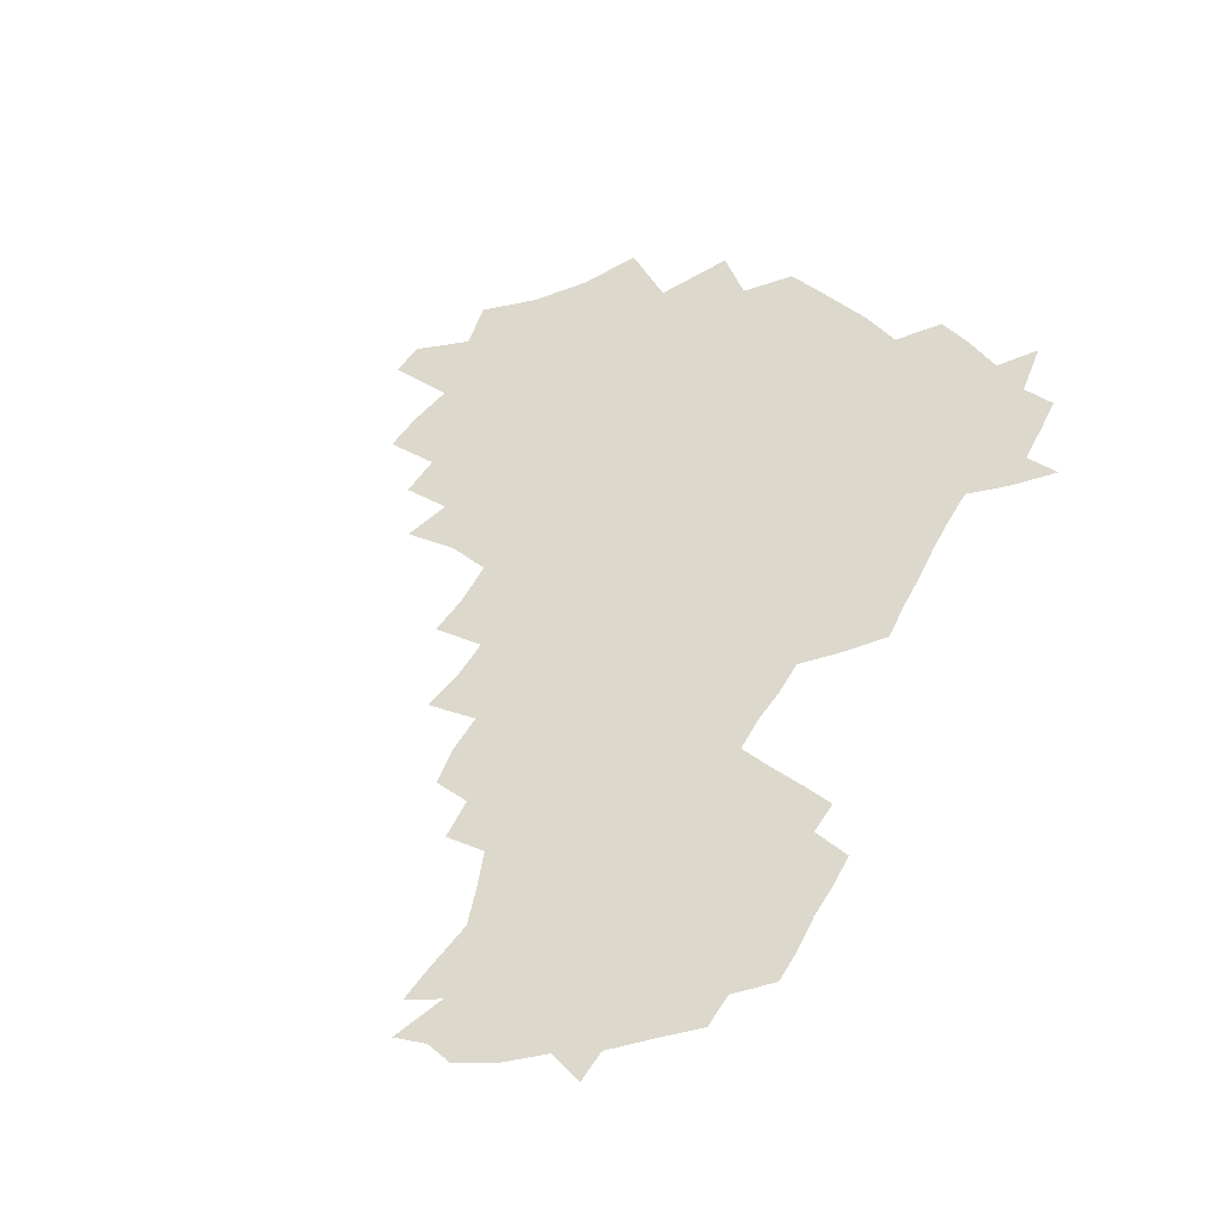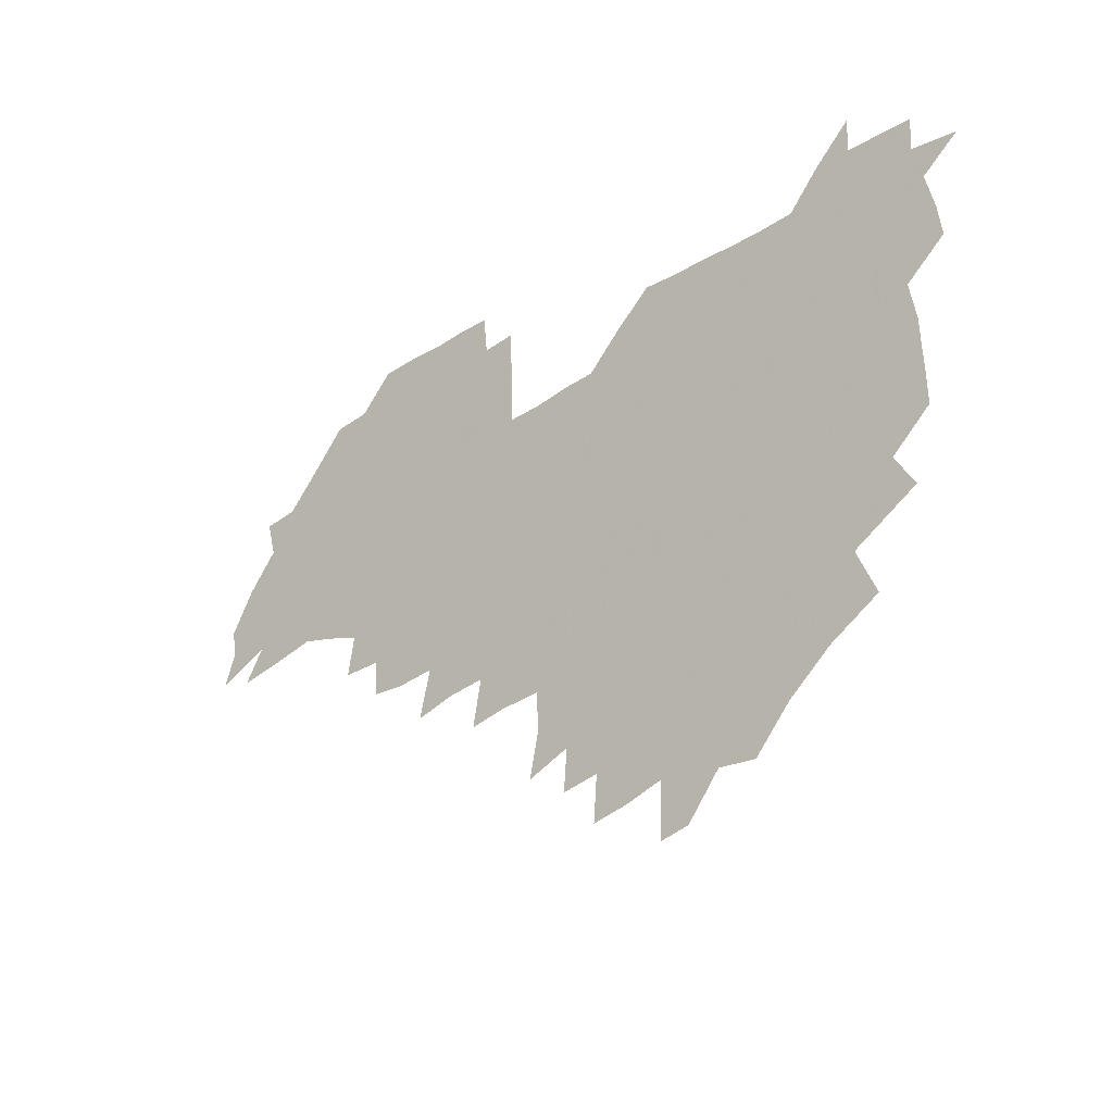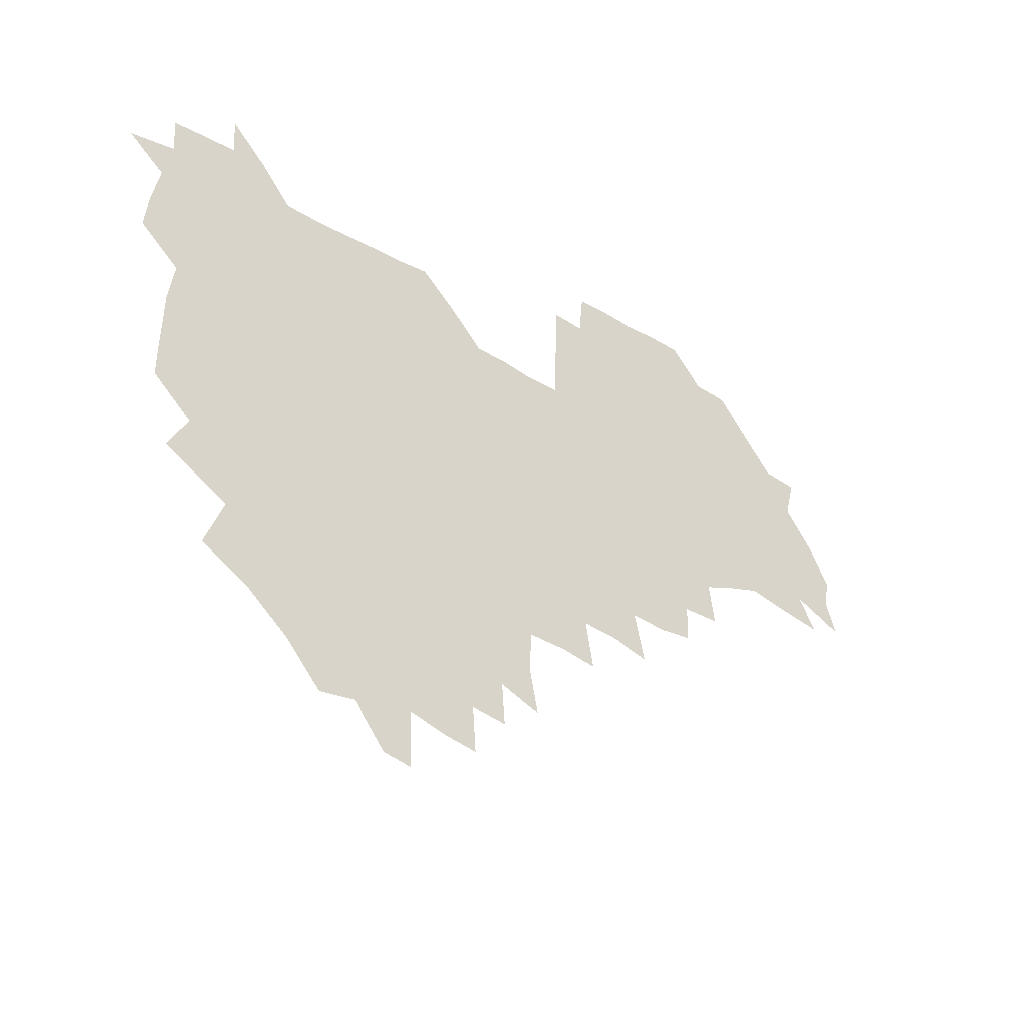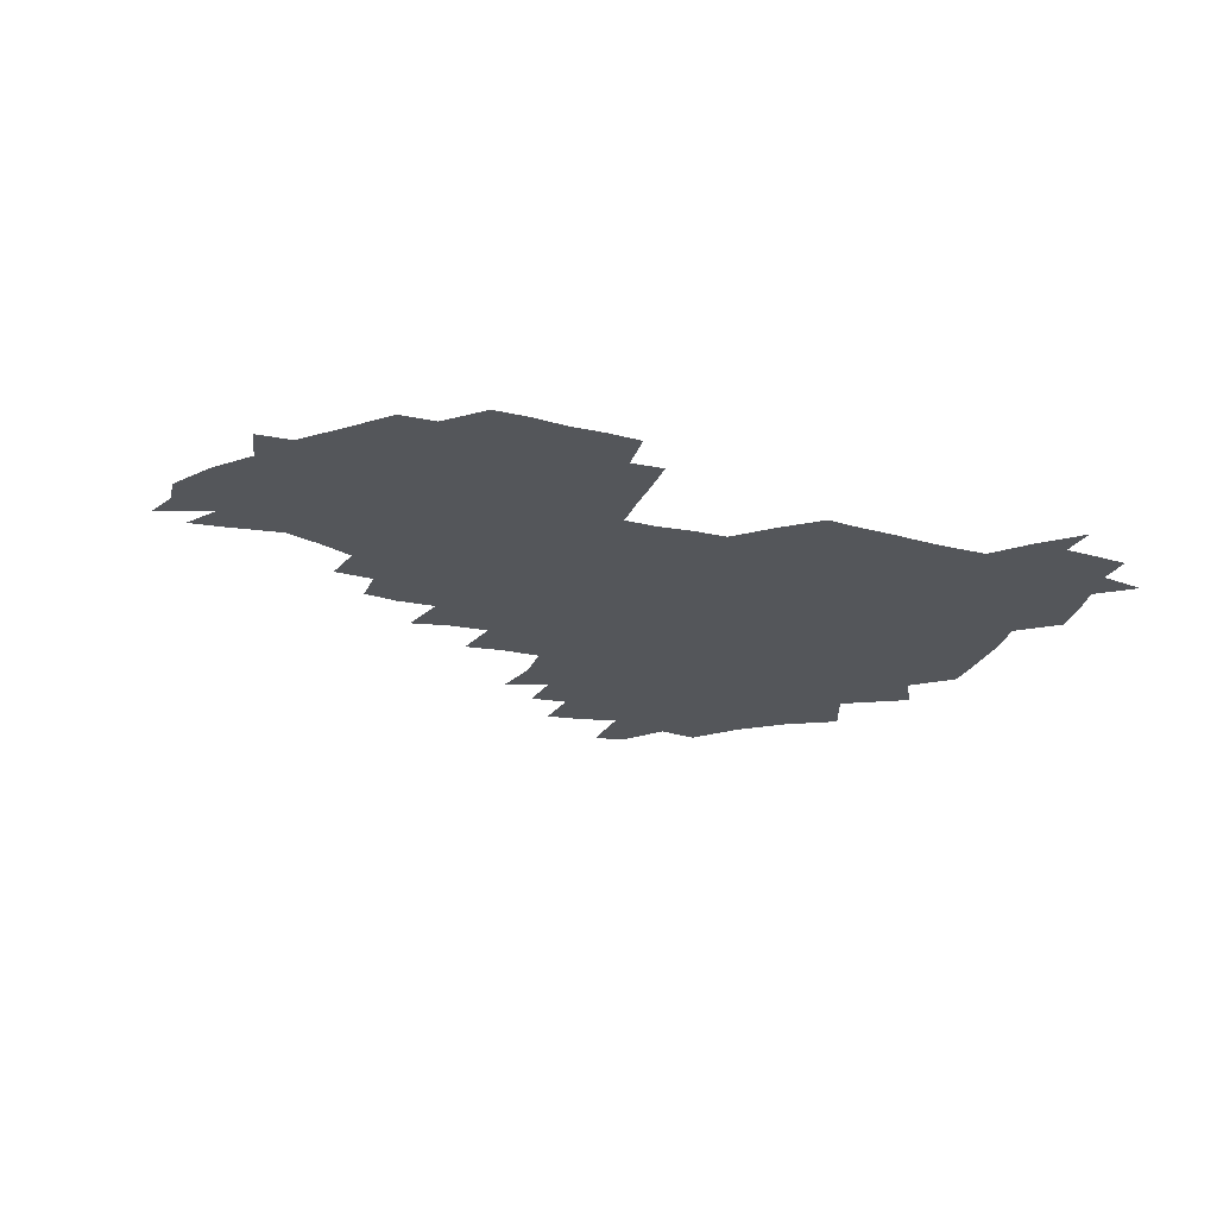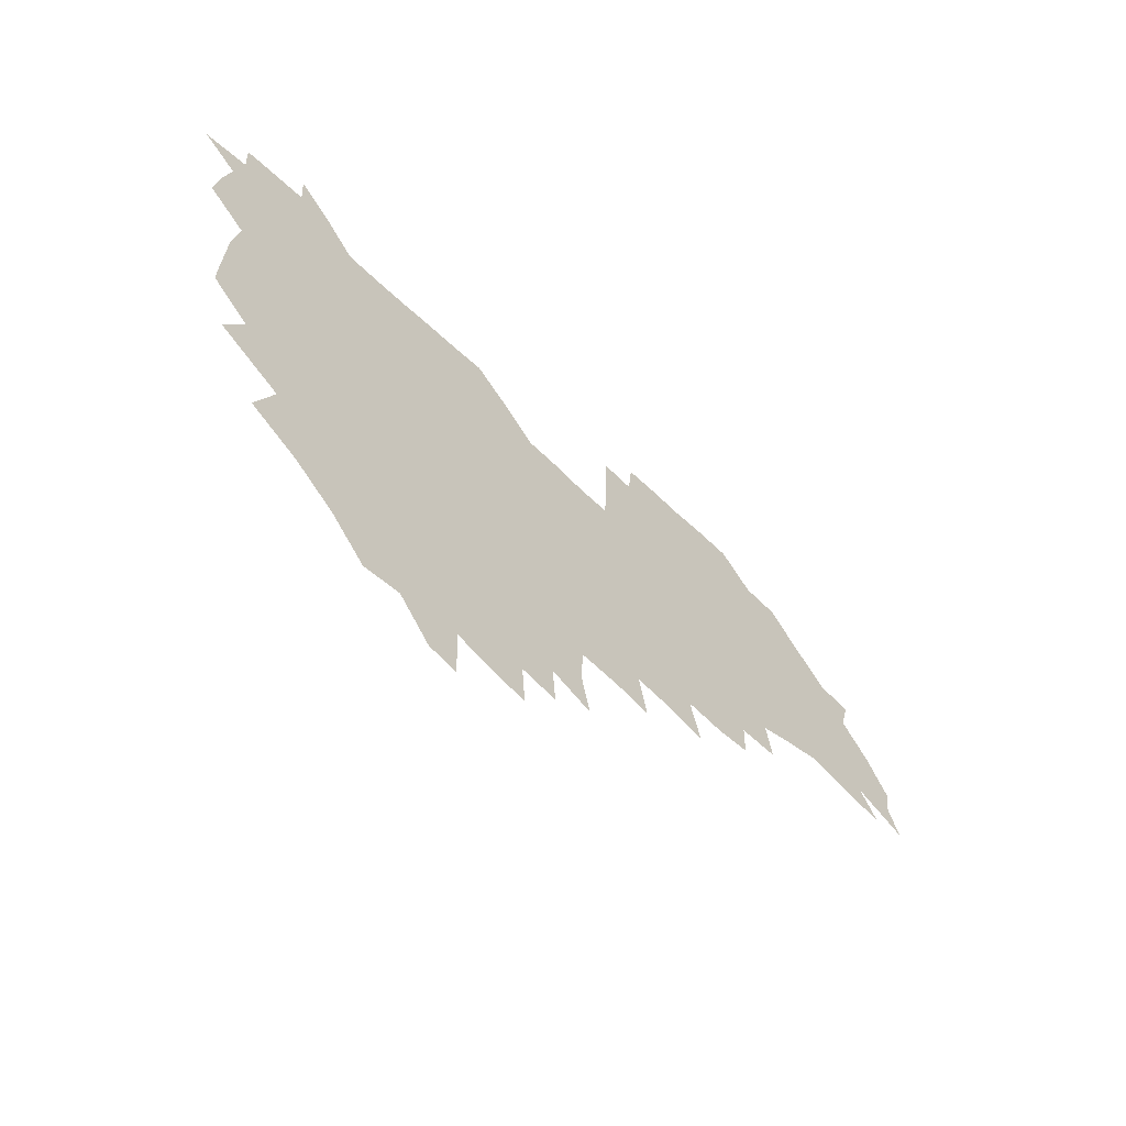
<metadata>
{"format":"obj","ext":"obj","renderer":"f3d","projection":"perspective","resolution":1024,"background":"white","views":[{"elev":72.7,"azim":120.0,"up":"+Z"},{"elev":-31.1,"azim":-137.9,"up":"+Y"},{"elev":-33.5,"azim":-38.7,"up":"+Y"},{"elev":-25.6,"azim":157.7,"up":"+Z"},{"elev":-61.0,"azim":-44.3,"up":"+Y"}]}
</metadata>
<code>
v 209 266.4 0
v 219.1 223.1 0
v 221 237.2 0
v 225 253.6 0
v 229.1 269.3 0
v 228.5 283.8 0
v 232.1 153.3 0
v 232.4 165.7 0
v 233 178.5 0
v 233.5 192.2 0
v 236.5 208.6 0
v 238.7 224.5 0
v 239 239.4 0
v 240.7 254.7 0
v 242.5 270.1 0
v 242.8 284.6 0
v 240.3 123.3 0
v 249.4 138.1 0
v 253 152.3 0
v 253.7 166.1 0
v 252.2 180.1 0
v 252.2 194.6 0
v 252.4 209.4 0
v 255.3 225.1 0
v 254.5 239.9 0
v 254.8 254.8 0
v 255.7 269.6 0
v 257.7 285 0
v 256.8 300.4 0
v 259.7 86.66 0
v 268.6 106.9 0
v 269.7 122.8 0
v 275.3 138.5 0
v 277.7 152.7 0
v 274.4 167 0
v 270.9 181.2 0
v 267.7 195.4 0
v 269.5 210.2 0
v 270.7 225.3 0
v 270.4 240.2 0
v 271 255.2 0
v 272 270.2 0
v 272.7 285.2 0
v 281.6 73.93 0
v 287.7 93.64 0
v 288 108.3 0
v 288.9 123.5 0
v 290.9 138.6 0
v 290.2 152.4 0
v 291.9 166.8 0
v 288.6 181.5 0
v 286 196.1 0
v 285.6 210.7 0
v 284.3 225.4 0
v 285.2 240.1 0
v 285.3 254.9 0
v 286.5 269.5 0
v 300.4 58.69 0
v 303.1 78.86 0
v 302.4 93.14 0
v 303.4 108.6 0
v 304.1 123.6 0
v 305.4 138.7 0
v 304.4 152.4 0
v 306 166.8 0
v 306.1 181 0
v 303.2 195.9 0
v 302.9 210.5 0
v 302 225.4 0
v 300.9 240.1 0
v 301.1 254.7 0
v 301.1 269 0
v 316.2 41.07 0
v 317.8 63.15 0
v 317.8 79.13 0
v 317.7 93.94 0
v 317.9 108.7 0
v 318.4 123.6 0
v 320 139.4 0
v 320.5 153.5 0
v 319.6 167 0
v 319.5 181.3 0
v 319.7 195.7 0
v 318.7 210.3 0
v 319.2 224.8 0
v 317.5 239.8 0
v 316.6 254.6 0
v 315.9 269.1 0
v 333 42.99 0
v 332.6 65.19 0
v 332.6 80.33 0
v 332.2 94.43 0
v 333.2 110.5 0
v 333 124.4 0
v 333.1 138.4 0
v 333.2 152.9 0
v 334.2 167.7 0
v 333.9 181.5 0
v 333.7 195.6 0
v 332.9 210.4 0
v 332.8 225 0
v 332.7 239.6 0
v 332.3 254.2 0
v 330.5 270 0
v 347.5 25.21 0
v 346.9 47.53 0
v 346.5 64.96 0
v 346.7 80.9 0
v 346.5 94.57 0
v 346.8 110.3 0
v 346.7 123.5 0
v 347 138.6 0
v 347.2 153.5 0
v 347.4 168 0
v 347.5 181.6 0
v 347.2 196 0
v 347.1 210.5 0
v 346.6 225.1 0
v 347.2 239.5 0
v 346.7 254.2 0
v 345.6 270.2 0
v 360.4 22.8 0
v 359.7 46.87 0
v 360.8 62.02 0
v 360.6 79.74 0
v 360.6 94.84 0
v 360.7 109.6 0
v 360.9 124 0
v 361 138.4 0
v 361.2 152.8 0
v 361.4 167.3 0
v 361.4 181.7 0
v 361.4 196.1 0
v 361.4 210.6 0
v 361.5 225.1 0
v 361.3 239.9 0
v 360.8 254.8 0
v 360.6 271.2 0
v 361 286 0
v 376.5 42.16 0
v 375.5 61.31 0
v 374.6 80.29 0
v 375 93.97 0
v 375.1 108.5 0
v 375 123.6 0
v 375.6 137.5 0
v 375.7 152.2 0
v 375.5 167.7 0
v 375.6 181.8 0
v 375.7 196.1 0
v 375.8 210.7 0
v 375.8 225.3 0
v 376.4 241.5 0
v 376.6 257.4 0
v 392 39.52 0
v 390.5 59.26 0
v 389.4 77.93 0
v 389.4 93.05 0
v 389.4 108.1 0
v 389.7 122.6 0
v 390.5 136.6 0
v 390.6 151.3 0
v 389.5 167.9 0
v 389.7 182 0
v 390.1 196.2 0
v 390.3 210.7 0
v 390.5 225.4 0
v 391.5 242.7 0
v 406.9 56.83 0
v 405.4 75.04 0
v 403.8 92.07 0
v 405.1 106.3 0
v 405.2 121.2 0
v 405.9 135.8 0
v 405.5 151.1 0
v 405.3 166.4 0
v 404.9 181.5 0
v 404.6 196.3 0
v 404.8 210.7 0
v 405 225 0
v 406.2 242.1 0
v 424.3 67.86 0
v 420.1 87.81 0
v 421.2 104.3 0
v 422.6 118.7 0
v 420.8 135.9 0
v 420.9 150.5 0
v 420 166.4 0
v 419.7 181.3 0
v 419.1 196.4 0
v 419.3 210.7 0
v 419.7 225.2 0
v 421 240.2 0
v 439.3 103.5 0
v 437 120.7 0
v 436.8 135.1 0
v 435.8 150.5 0
v 434.7 166.7 0
v 434.7 181 0
v 433.3 196.6 0
v 434.4 210.7 0
v 434.2 224.9 0
v 435.8 239.9 0
v 436.5 254.2 0
v 436.8 270.7 0
v 437.5 284.9 0
v 455.3 100.8 0
v 451.6 121 0
v 451.2 136 0
v 450.3 151.4 0
v 449.5 166.7 0
v 449.2 181.3 0
v 448.3 196.3 0
v 449.2 210.5 0
v 448.3 224.8 0
v 449.4 239.3 0
v 450.1 253.7 0
v 451 269.3 0
v 451.8 283.9 0
v 453.6 301.2 0
v 468.7 119.4 0
v 466 136.6 0
v 465 151.8 0
v 463.5 167.7 0
v 463.4 181.9 0
v 463.9 196.3 0
v 462.9 210.8 0
v 461.4 224.6 0
v 464.6 240 0
v 465.5 254.9 0
v 465.1 268.9 0
v 465.9 283.8 0
v 468.2 301.5 0
v 485.8 115.2 0
v 480.8 135.9 0
v 479.8 152.1 0
v 479.8 166.8 0
v 478.6 181.9 0
v 478.9 196.3 0
v 478.9 210.9 0
v 478.7 225.5 0
v 480 240.4 0
v 479.6 254.7 0
v 480.5 269.7 0
v 481.4 284.8 0
v 483 300.7 0
v 498 134.6 0
v 495.7 151.8 0
v 494.3 167.4 0
v 493.6 182.1 0
v 493.7 196.4 0
v 494.3 211 0
v 494.1 225.5 0
v 494.6 240.2 0
v 495 255 0
v 496.9 270.5 0
v 496.5 284.8 0
v 498.9 301.5 0
v 512.8 135.9 0
v 513.3 151.3 0
v 510.5 167.6 0
v 509.7 182.3 0
v 507 197.2 0
v 507.6 210.8 0
v 509.8 225.8 0
v 509.2 240.2 0
v 509.8 254.8 0
v 512.2 270.5 0
v 510.6 284.5 0
v 514 301 0
v 530.7 151.4 0
v 527.9 168.6 0
v 525.5 183 0
v 525.2 197.2 0
v 523.3 211.4 0
v 524.1 225.6 0
v 522.8 240 0
v 524 254.3 0
v 525.9 269.8 0
v 528.9 285.7 0
v 542.7 173.8 0
v 540.2 185.1 0
v 539.1 198 0
v 537.9 211.7 0
v 537.5 225.5 0
v 541 240.2 0
v 539.9 254.5 0
v 541.8 269.2 0
v 544.7 284.6 0
v 558.2 178.2 0
v 555.3 187.9 0
v 553.2 199.1 0
v 552.6 211.8 0
v 553.9 225.3 0
v 556.4 239.3 0
v 556.9 253.9 0
v 559.2 268.4 0
v 581.8 173.8 0
v 569 188.8 0
v 567.9 199.5 0
v 568 211.3 0
v 570 224 0
v 570.1 238 0
v 574.4 252.3 0
v 597.5 171.4 0
v 588.7 185.5 0
v 584.7 198.2 0
v 583 210.3 0
v 584 221.8 0
v 585.5 235 0
v 589.8 250.8 0
v 612.4 175.6 0
v 607.4 189.4 0
v 609.3 201.4 0
v 598.8 219.2 0
f 4 5 1
f 11 12 2
f 2 12 3
f 12 13 3
f 3 13 4
f 13 14 4
f 4 14 5
f 14 15 5
f 5 15 6
f 15 16 6
f 18 19 7
f 7 19 8
f 19 20 8
f 8 20 9
f 20 21 9
f 9 21 10
f 21 22 10
f 10 22 11
f 22 23 11
f 11 23 12
f 23 24 12
f 12 24 13
f 24 25 13
f 13 25 14
f 25 26 14
f 14 26 15
f 26 27 15
f 15 27 16
f 27 28 16
f 31 32 17
f 17 32 18
f 32 33 18
f 18 33 19
f 33 34 19
f 19 34 20
f 34 35 20
f 20 35 21
f 35 36 21
f 21 36 22
f 36 37 22
f 22 37 23
f 37 38 23
f 23 38 24
f 38 39 24
f 24 39 25
f 39 40 25
f 25 40 26
f 40 41 26
f 26 41 27
f 41 42 27
f 27 42 28
f 42 43 28
f 28 43 29
f 44 45 30
f 30 45 31
f 45 46 31
f 31 46 32
f 46 47 32
f 32 47 33
f 47 48 33
f 33 48 34
f 48 49 34
f 34 49 35
f 49 50 35
f 35 50 36
f 50 51 36
f 36 51 37
f 51 52 37
f 37 52 38
f 52 53 38
f 38 53 39
f 53 54 39
f 39 54 40
f 54 55 40
f 40 55 41
f 55 56 41
f 41 56 42
f 56 57 42
f 42 57 43
f 58 59 44
f 44 59 45
f 59 60 45
f 45 60 46
f 60 61 46
f 46 61 47
f 61 62 47
f 47 62 48
f 62 63 48
f 48 63 49
f 63 64 49
f 49 64 50
f 64 65 50
f 50 65 51
f 65 66 51
f 51 66 52
f 66 67 52
f 52 67 53
f 67 68 53
f 53 68 54
f 68 69 54
f 54 69 55
f 69 70 55
f 55 70 56
f 70 71 56
f 56 71 57
f 71 72 57
f 73 74 58
f 58 74 59
f 74 75 59
f 59 75 60
f 75 76 60
f 60 76 61
f 76 77 61
f 61 77 62
f 77 78 62
f 62 78 63
f 78 79 63
f 63 79 64
f 79 80 64
f 64 80 65
f 80 81 65
f 65 81 66
f 81 82 66
f 66 82 67
f 82 83 67
f 67 83 68
f 83 84 68
f 68 84 69
f 84 85 69
f 69 85 70
f 85 86 70
f 70 86 71
f 86 87 71
f 71 87 72
f 87 88 72
f 73 89 74
f 89 90 74
f 74 90 75
f 90 91 75
f 75 91 76
f 91 92 76
f 76 92 77
f 92 93 77
f 77 93 78
f 93 94 78
f 78 94 79
f 94 95 79
f 79 95 80
f 95 96 80
f 80 96 81
f 96 97 81
f 81 97 82
f 97 98 82
f 82 98 83
f 98 99 83
f 83 99 84
f 99 100 84
f 84 100 85
f 100 101 85
f 85 101 86
f 101 102 86
f 86 102 87
f 102 103 87
f 87 103 88
f 103 104 88
f 105 106 89
f 89 106 90
f 106 107 90
f 90 107 91
f 107 108 91
f 91 108 92
f 108 109 92
f 92 109 93
f 109 110 93
f 93 110 94
f 110 111 94
f 94 111 95
f 111 112 95
f 95 112 96
f 112 113 96
f 96 113 97
f 113 114 97
f 97 114 98
f 114 115 98
f 98 115 99
f 115 116 99
f 99 116 100
f 116 117 100
f 100 117 101
f 117 118 101
f 101 118 102
f 118 119 102
f 102 119 103
f 119 120 103
f 103 120 104
f 120 121 104
f 105 122 106
f 122 123 106
f 106 123 107
f 123 124 107
f 107 124 108
f 124 125 108
f 108 125 109
f 125 126 109
f 109 126 110
f 126 127 110
f 110 127 111
f 127 128 111
f 111 128 112
f 128 129 112
f 112 129 113
f 129 130 113
f 113 130 114
f 130 131 114
f 114 131 115
f 131 132 115
f 115 132 116
f 132 133 116
f 116 133 117
f 133 134 117
f 117 134 118
f 134 135 118
f 118 135 119
f 135 136 119
f 119 136 120
f 136 137 120
f 120 137 121
f 137 138 121
f 123 140 124
f 140 141 124
f 124 141 125
f 141 142 125
f 125 142 126
f 142 143 126
f 126 143 127
f 143 144 127
f 127 144 128
f 144 145 128
f 128 145 129
f 145 146 129
f 129 146 130
f 146 147 130
f 130 147 131
f 147 148 131
f 131 148 132
f 148 149 132
f 132 149 133
f 149 150 133
f 133 150 134
f 150 151 134
f 134 151 135
f 151 152 135
f 135 152 136
f 152 153 136
f 136 153 137
f 153 154 137
f 137 154 138
f 140 155 141
f 155 156 141
f 141 156 142
f 156 157 142
f 142 157 143
f 157 158 143
f 143 158 144
f 158 159 144
f 144 159 145
f 159 160 145
f 145 160 146
f 160 161 146
f 146 161 147
f 161 162 147
f 147 162 148
f 162 163 148
f 148 163 149
f 163 164 149
f 149 164 150
f 164 165 150
f 150 165 151
f 165 166 151
f 151 166 152
f 166 167 152
f 152 167 153
f 167 168 153
f 153 168 154
f 156 169 157
f 169 170 157
f 157 170 158
f 170 171 158
f 158 171 159
f 171 172 159
f 159 172 160
f 172 173 160
f 160 173 161
f 173 174 161
f 161 174 162
f 174 175 162
f 162 175 163
f 175 176 163
f 163 176 164
f 176 177 164
f 164 177 165
f 177 178 165
f 165 178 166
f 178 179 166
f 166 179 167
f 179 180 167
f 167 180 168
f 180 181 168
f 170 182 171
f 182 183 171
f 171 183 172
f 183 184 172
f 172 184 173
f 184 185 173
f 173 185 174
f 185 186 174
f 174 186 175
f 186 187 175
f 175 187 176
f 187 188 176
f 176 188 177
f 188 189 177
f 177 189 178
f 189 190 178
f 178 190 179
f 190 191 179
f 179 191 180
f 191 192 180
f 180 192 181
f 192 193 181
f 184 194 185
f 194 195 185
f 185 195 186
f 195 196 186
f 186 196 187
f 196 197 187
f 187 197 188
f 197 198 188
f 188 198 189
f 198 199 189
f 189 199 190
f 199 200 190
f 190 200 191
f 200 201 191
f 191 201 192
f 201 202 192
f 192 202 193
f 202 203 193
f 194 207 195
f 207 208 195
f 195 208 196
f 208 209 196
f 196 209 197
f 209 210 197
f 197 210 198
f 210 211 198
f 198 211 199
f 211 212 199
f 199 212 200
f 212 213 200
f 200 213 201
f 213 214 201
f 201 214 202
f 214 215 202
f 202 215 203
f 215 216 203
f 203 216 204
f 216 217 204
f 204 217 205
f 217 218 205
f 205 218 206
f 218 219 206
f 208 221 209
f 221 222 209
f 209 222 210
f 222 223 210
f 210 223 211
f 223 224 211
f 211 224 212
f 224 225 212
f 212 225 213
f 225 226 213
f 213 226 214
f 226 227 214
f 214 227 215
f 227 228 215
f 215 228 216
f 228 229 216
f 216 229 217
f 229 230 217
f 217 230 218
f 230 231 218
f 218 231 219
f 231 232 219
f 219 232 220
f 232 233 220
f 221 234 222
f 234 235 222
f 222 235 223
f 235 236 223
f 223 236 224
f 236 237 224
f 224 237 225
f 237 238 225
f 225 238 226
f 238 239 226
f 226 239 227
f 239 240 227
f 227 240 228
f 240 241 228
f 228 241 229
f 241 242 229
f 229 242 230
f 242 243 230
f 230 243 231
f 243 244 231
f 231 244 232
f 244 245 232
f 232 245 233
f 245 246 233
f 235 247 236
f 247 248 236
f 236 248 237
f 248 249 237
f 237 249 238
f 249 250 238
f 238 250 239
f 250 251 239
f 239 251 240
f 251 252 240
f 240 252 241
f 252 253 241
f 241 253 242
f 253 254 242
f 242 254 243
f 254 255 243
f 243 255 244
f 255 256 244
f 244 256 245
f 256 257 245
f 245 257 246
f 257 258 246
f 247 259 248
f 259 260 248
f 248 260 249
f 260 261 249
f 249 261 250
f 261 262 250
f 250 262 251
f 262 263 251
f 251 263 252
f 263 264 252
f 252 264 253
f 264 265 253
f 253 265 254
f 265 266 254
f 254 266 255
f 266 267 255
f 255 267 256
f 267 268 256
f 256 268 257
f 268 269 257
f 257 269 258
f 269 270 258
f 260 271 261
f 271 272 261
f 261 272 262
f 272 273 262
f 262 273 263
f 273 274 263
f 263 274 264
f 274 275 264
f 264 275 265
f 275 276 265
f 265 276 266
f 276 277 266
f 266 277 267
f 277 278 267
f 267 278 268
f 278 279 268
f 268 279 269
f 279 280 269
f 269 280 270
f 272 281 273
f 281 282 273
f 273 282 274
f 282 283 274
f 274 283 275
f 283 284 275
f 275 284 276
f 284 285 276
f 276 285 277
f 285 286 277
f 277 286 278
f 286 287 278
f 278 287 279
f 287 288 279
f 279 288 280
f 288 289 280
f 281 290 282
f 290 291 282
f 282 291 283
f 291 292 283
f 283 292 284
f 292 293 284
f 284 293 285
f 293 294 285
f 285 294 286
f 294 295 286
f 286 295 287
f 295 296 287
f 287 296 288
f 296 297 288
f 288 297 289
f 290 298 291
f 298 299 291
f 291 299 292
f 299 300 292
f 292 300 293
f 300 301 293
f 293 301 294
f 301 302 294
f 294 302 295
f 302 303 295
f 295 303 296
f 303 304 296
f 296 304 297
f 298 305 299
f 305 306 299
f 299 306 300
f 306 307 300
f 300 307 301
f 307 308 301
f 301 308 302
f 308 309 302
f 302 309 303
f 309 310 303
f 303 310 304
f 310 311 304
f 306 312 307
f 312 313 307
f 307 313 308
f 313 314 308
f 308 314 309
f 314 315 309
f 309 315 310

</code>
